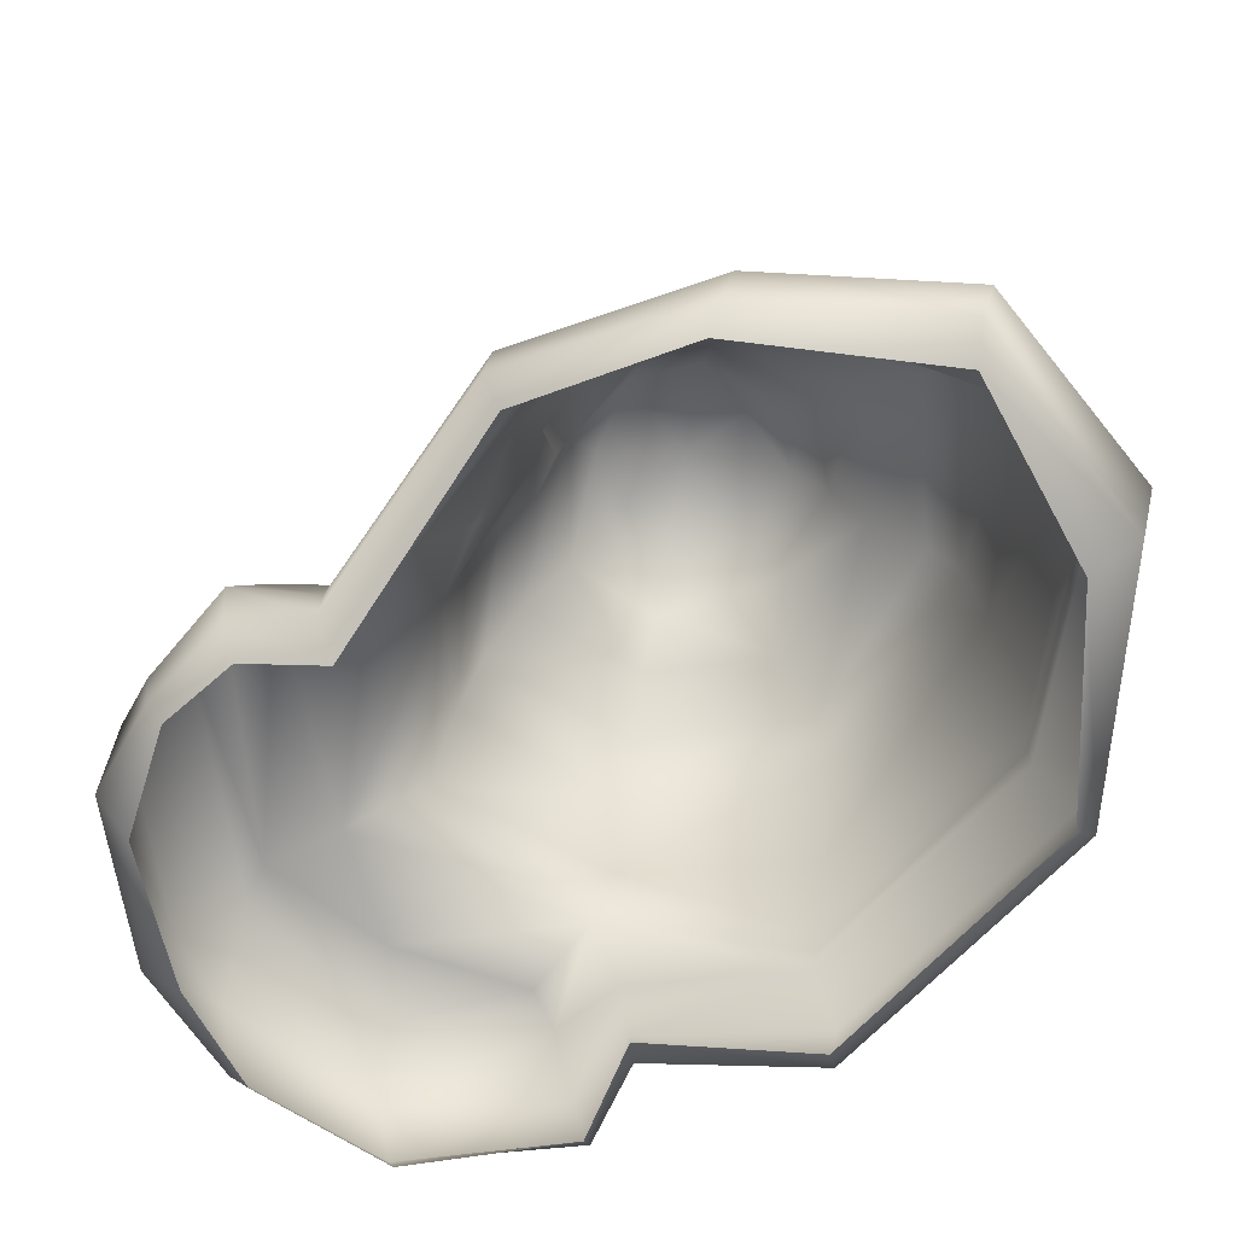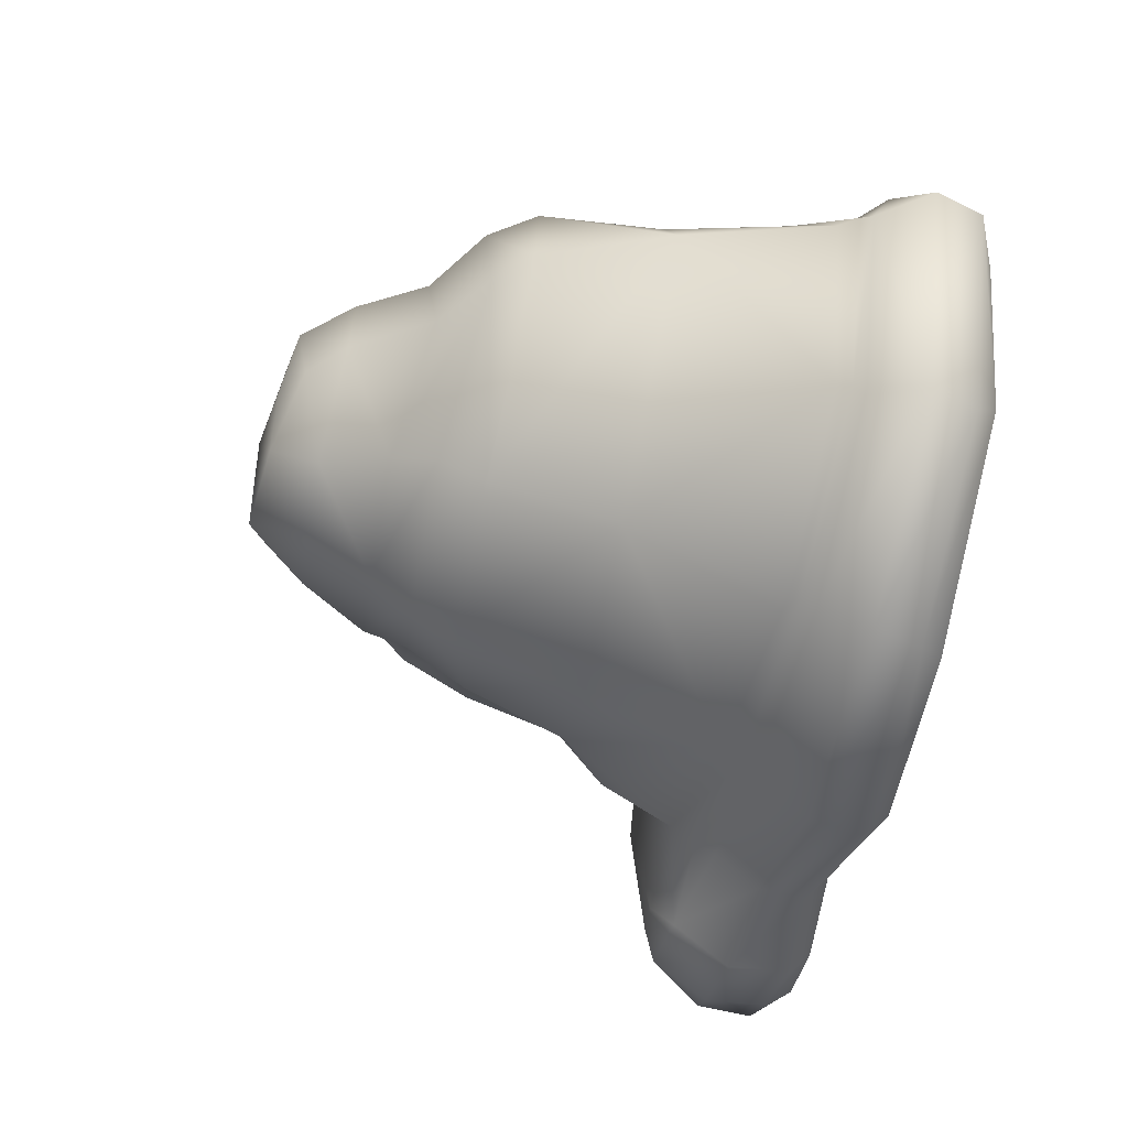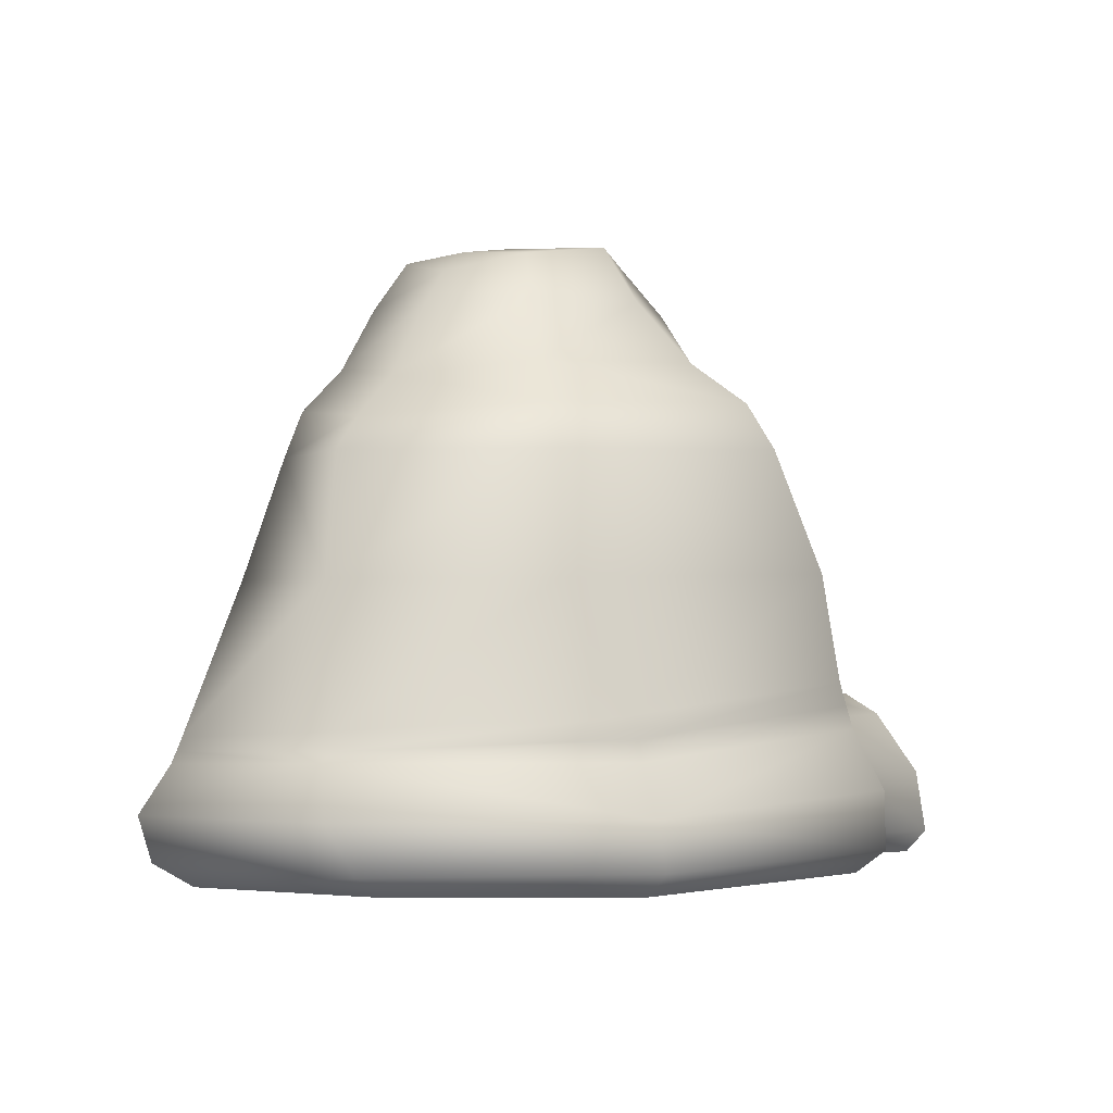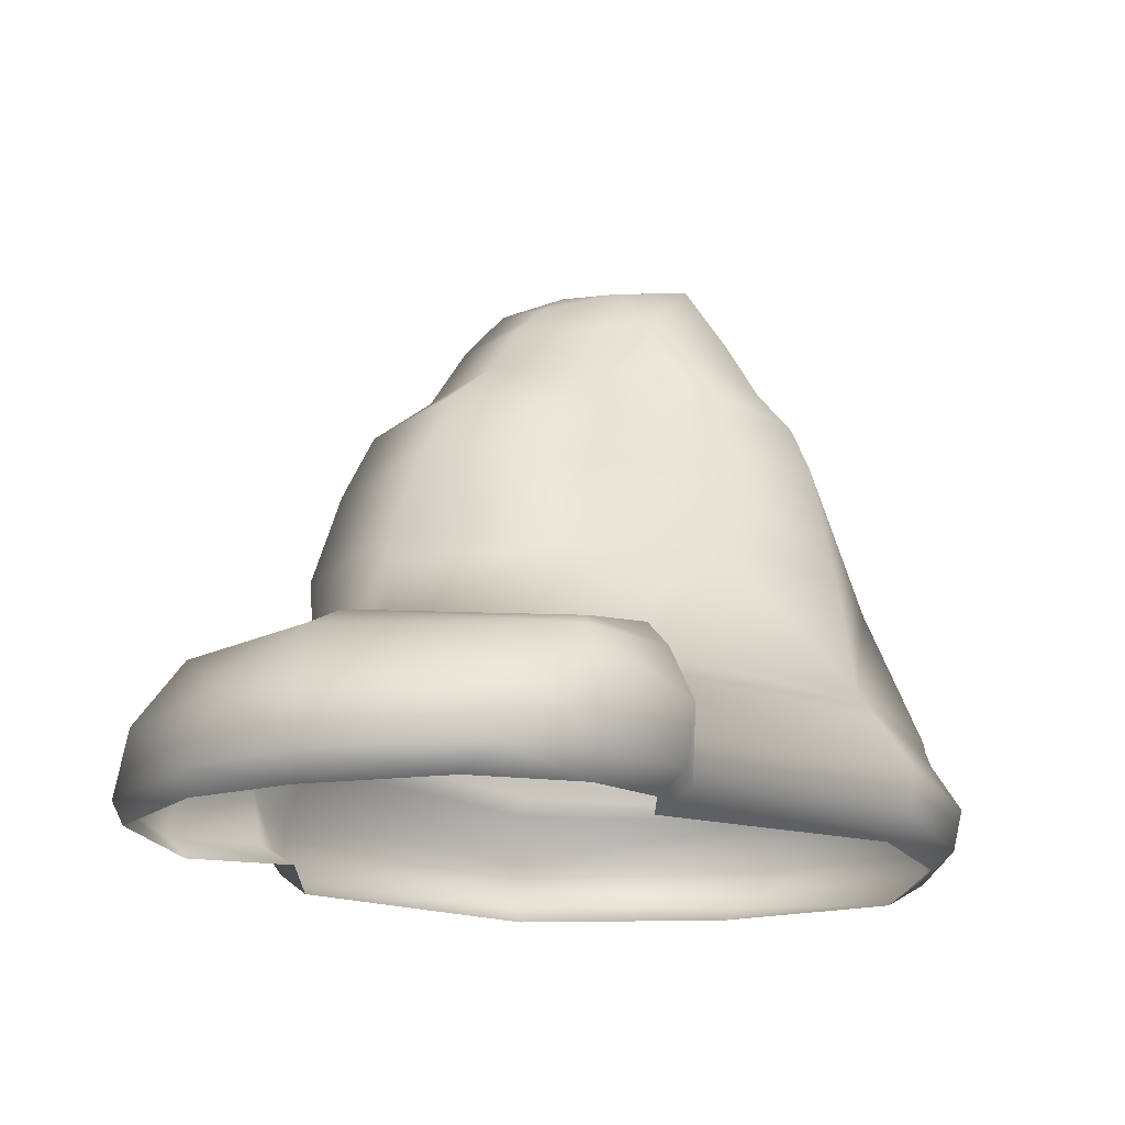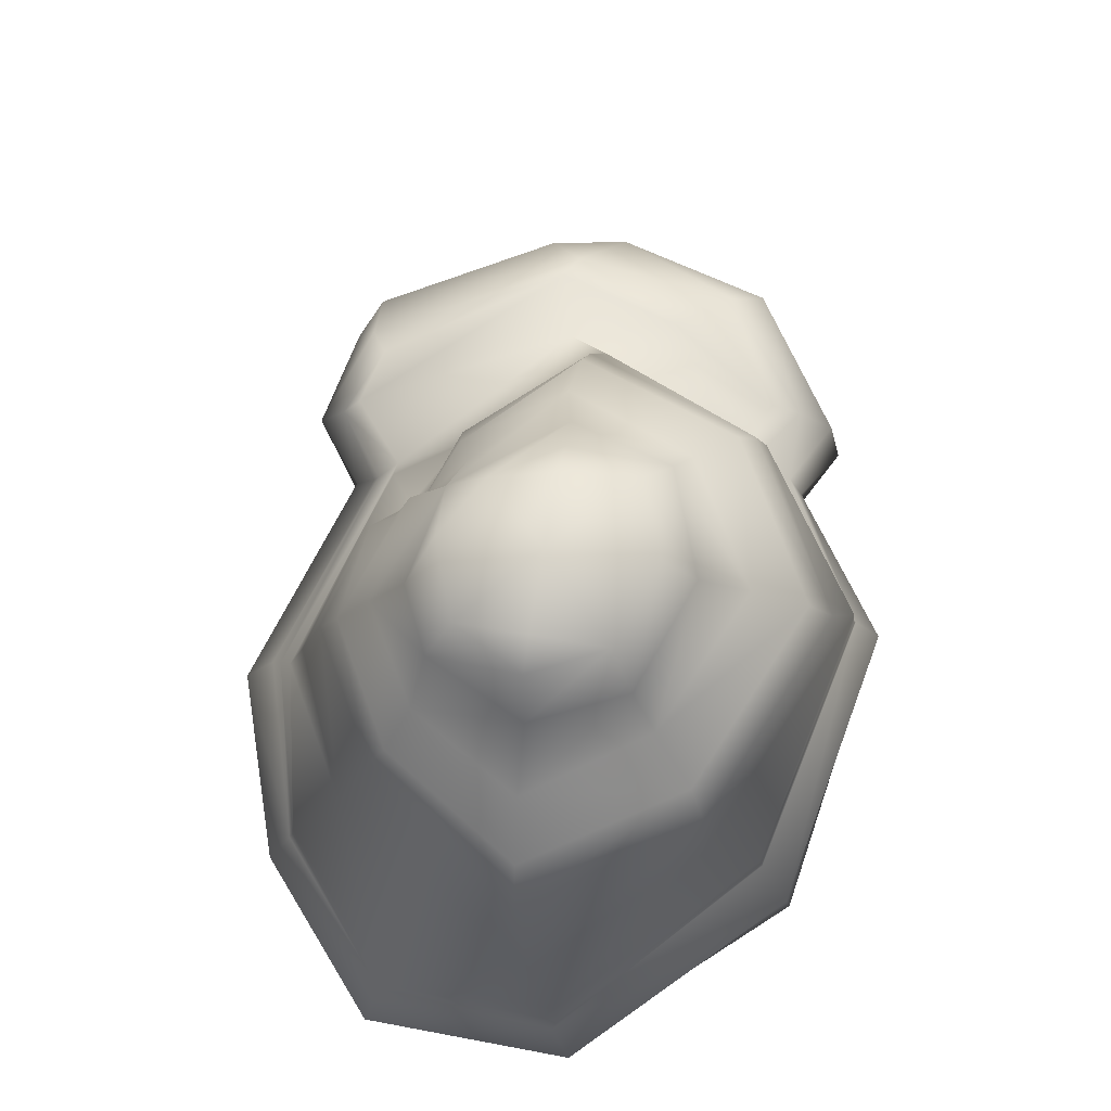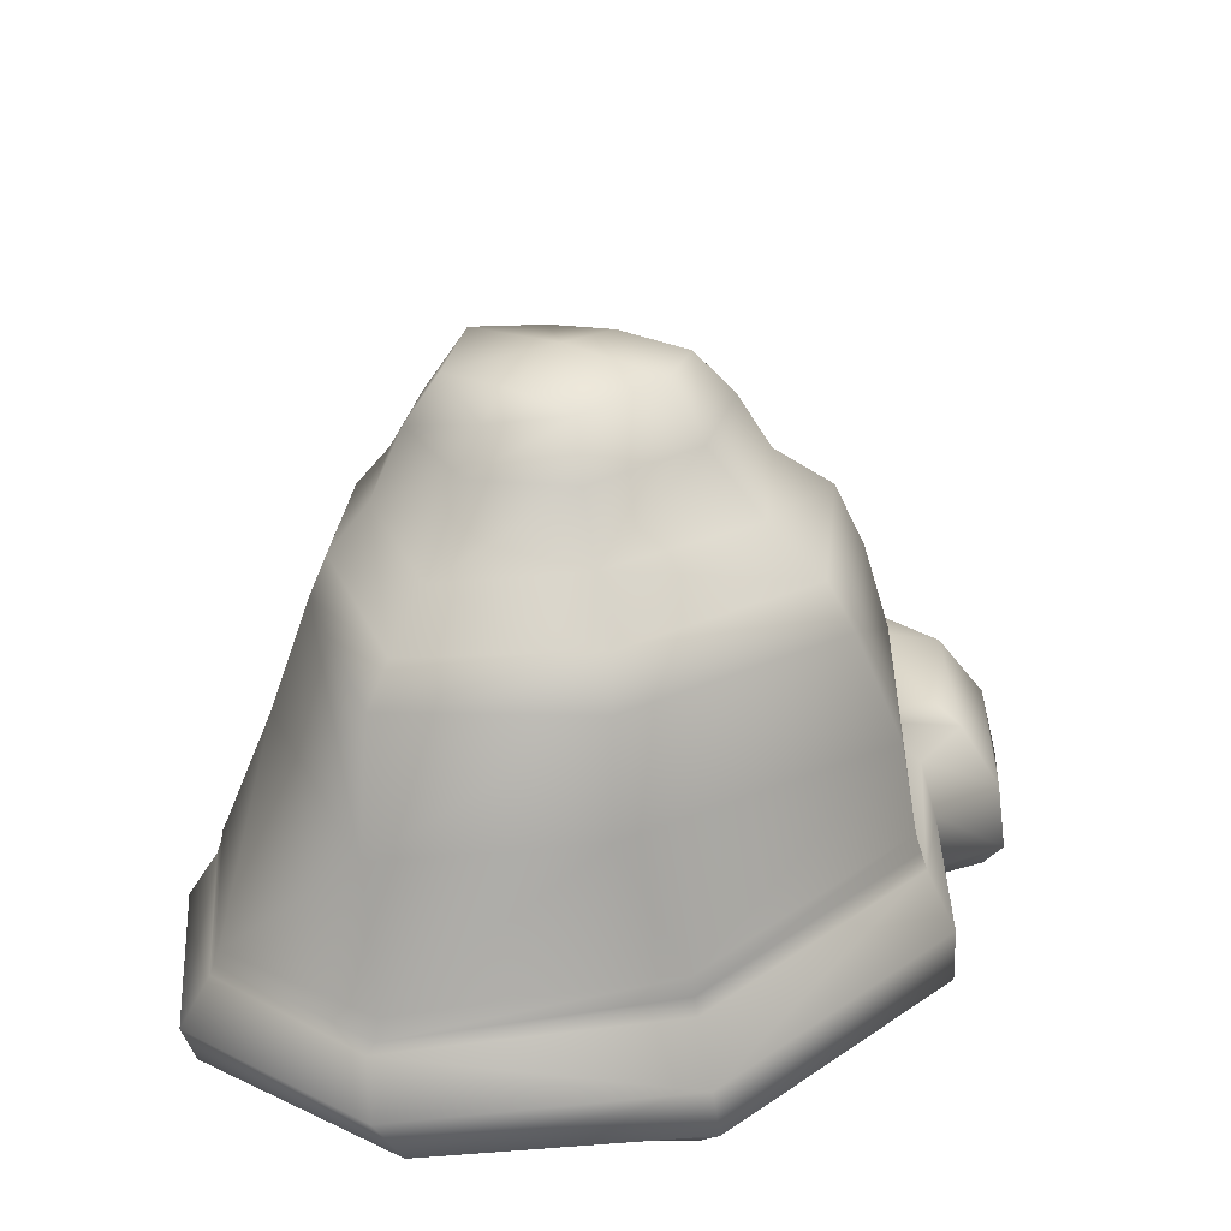
<metadata>
{"format":"obj","ext":"obj","renderer":"f3d","projection":"perspective","resolution":1024,"background":"white","views":[{"elev":-66.5,"azim":-179.5,"up":"+Y"},{"elev":-76.1,"azim":-101.6,"up":"+Z"},{"elev":-1.3,"azim":-92.3,"up":"+Y"},{"elev":-16.9,"azim":92.6,"up":"+Y"},{"elev":73.6,"azim":-117.8,"up":"+Y"},{"elev":29.4,"azim":-91.5,"up":"+Y"}]}
</metadata>
<code>
v  2.309 0.0015 5.566
v  3.353 0.0015 4.859
v  3.522 0.1907 4.874
v  2.362 0.1907 5.651
v  1.287 1.391 4.872
v  2.411 1.402 4.468
v  0.8216 1.461 4.311
v  0.5257 0.0012 4.486
v  0.8791 0.0015 5.347
v  0.8321 0.1906 5.509
v  0.5004 0.1906 4.787
v  3.174 1.169 1.3
v  3.132 1.368 1.463
v  3.486 1.327 1.899
v  3.758 1.196 1.913
v  4.33 0.1905 2.509
v  4.198 0.6949 2.197
v  3.947 0.7381 3.977
v  4.112 0.1906 3.962
v  0.5659 4.136 0.4935
v  0.6539 3.776 0.2176
v  -0.5158 3.789 0.0644
v  -0.3939 4.151 0.3853
v  -0.4623 3.406 -0.088
v  -2.091 3.38 0.4195
v  -1.825 3.662 0.574
v  -2.191 3.391 2.13
v  -1.956 3.773 2.114
v  -1.171 3.445 3.914
v  -1.073 3.822 3.701
v  0.5607 3.249 4.162
v  0.4733 3.821 3.899
v  1.929 3.196 3.269
v  1.728 3.764 3.072
v  0.9815 4.667 1.434
v  1.103 4.092 1.385
v  1.201 4.116 1.186
v  1.403 3.244 0.8551
v  0.7665 3.394 0.0766
v  1.215 3.763 1.029
v  -1.404 4.012 0.8217
v  -1.476 4.144 2.034
v  -1.213 4.675 1.943
v  -1.023 4.643 1.091
v  -0.189 4.68 0.6483
v  0.4036 4.673 0.7669
v  -0.7433 4.938 1.232
v  -0.1465 5.076 0.9234
v  -0.9013 5.074 1.912
v  -0.6553 4.709 2.832
v  -0.4925 5.174 2.572
v  0.2714 4.686 3.117
v  0.202 5.071 2.779
v  1.006 4.627 2.581
v  0.7597 4.91 2.39
v  0.7793 5.042 1.711
v  0.5068 5.148 1.117
v  -0.522 5.125 1.401
v  0.0101 5.232 1.809
v  0.5401 5.101 2.219
v  -0.4306 2.396 -0.4336
v  0.9331 2.391 -0.11
v  1.154 1.304 -0.2453
v  -0.2206 1.17 -0.9047
v  -1.066 2.437 4.314
v  -2.46 1.351 2.683
v  -0.9707 1.555 4.473
v  0.6681 2.434 4.401
v  1.972 2.388 1.979
v  2.735 1.524 3.504
v  2.417 1.35 1.505
v  2.127 1.992 1.357
v  1.646 2.388 0.8236
v  1.683 2.388 1.332
v  2.113 2.397 3.558
v  -0.2147 0.958 -0.9633
v  1.319 1.048 -0.3714
v  1.423 0.6173 -0.6432
v  -0.2191 0.5701 -1.212
v  -0.9047 1.172 4.588
v  -2.471 0.9921 2.736
v  -2.824 0.588 2.832
v  -1.042 0.6823 4.822
v  -0.9377 1.363 4.531
v  0.5945 1.206 4.724
v  1.245 1.163 -0.3154
v  2.444 1.144 1.302
v  1.806 3.186 1.95
v  1.557 3.757 1.824
v  1.276 4.117 1.782
v  3.34 1.437 3.762
v  -1.788 1.155 -0.7831
v  -2.753 1.249 0.4447
v  -2.46 2.382 0.3575
v  1.404 3.192 1.344
v  -2.285 2.393 2.126
v  0.4092 4.167 3.408
v  1.413 4.121 2.774
v  -0.8179 4.175 3.27
v  -2.884 1.015 0.3548
v  1.243 3.771 1.328
v  3.474 1.298 3.999
v  2.422 1.298 5.101
v  1.122 1.217 5.127
v  3.613 0.7588 4.607
v  3.981 0.6949 1.827
v  -1.002 0.1906 4.841
v  0.5321 0.7001 4.865
v  3.369 0.6808 1.109
v  2.494 0.974 1.264
v  2.466 0.7481 5.515
v  0.9825 0.7057 5.455
v  -0.9463 0.0012 4.604
v  3.8 0.0011 4.023
v  4.08 0.0011 2.781
v  3.779 0.0011 1.866
v  3.916 0.1905 1.803
v  3.246 0.0011 1.402
v  3.334 0.1905 1.185
v  2.56 0.0011 1.427
v  2.674 0.1905 1.133
v  1.355 0.0012 -0.4291
v  1.475 0.1905 -0.6259
v  -0.1236 0.1906 -1.119
v  -0.0302 0.0012 -0.9224
v  -1.816 0.0011 -0.6838
v  -1.847 0.1906 -1.005
v  -2.836 0.1906 2.896
v  -2.658 0.0013 2.77
v  -0.2271 1.079 -0.9225
v  -2.466 1.172 2.71
v  -2.844 1.099 0.4205
v  2.667 0.5785 1.136
v  -2.624 0.0012 0.8152
v  -3.03 0.1906 0.6074
v  -1.806 1.052 -0.8234
v  -1.966 0.5689 -1.099
v  -1.823 0.9557 -0.8607
v  -3.142 0.6002 0.3839
o Grass_free_High_Mountain_01
g Grass_free_High_Mountain_01
f 1 2 3 4
f 5 6 7
f 8 9 10 11
f 9 1 4 10
f 12 13 14 15
f 16 17 18 19
f 20 21 22 23
f 24 25 26 22
f 25 27 28 26
f 27 29 30 28
f 29 31 32 30
f 31 33 34 32
f 35 36 37
f 38 39 21 40
f 41 42 43 44
f 45 46 20 23
f 45 44 47 48
f 44 43 49 47
f 43 50 51 49
f 50 52 53 51
f 52 54 55 53
f 54 35 56 55
f 35 46 57 56
f 46 45 48 57
f 49 58 47
f 59 51 53 60
f 59 60 56 57
f 59 58 49 51
f 59 57 48 58
f 60 55 56
f 61 62 63 64
f 65 66 67
f 65 67 68
f 69 70 71 72
f 73 38 74
f 75 68 7 70
f 76 77 78 79
f 80 81 82 83
f 7 84 80 85
f 86 71 87
f 68 67 7
f 62 39 38 73
f 75 70 69
f 33 88 89 34
f 90 36 35
f 91 70 6
f 13 91 14
f 71 13 12 87
f 70 91 13 71
f 61 64 92
f 93 94 92
f 92 94 61
f 68 31 29 65
f 69 74 95 88
f 38 95 74
f 75 33 31 68
f 69 88 33 75
f 61 24 39 62
f 94 25 24 61
f 94 96 27 25
f 65 29 27 96
f 54 52 97 98
f 35 37 20 46
f 50 43 42 99
f 52 50 99 97
f 44 45 23 41
f 35 54 98 90
f 81 100 82
f 96 66 65
f 96 94 93 66
f 21 39 24 22
f 26 41 23 22
f 28 42 41 26
f 30 99 42 28
f 32 97 99 30
f 34 98 97 32
f 101 95 38 40
f 21 20 37 40
f 89 90 98 34
f 89 88 95 101
f 102 91 6 103
f 104 5 7 85
f 103 6 5 104
f 102 105 18
f 15 17 106
f 15 14 91 102
f 107 11 108
f 15 106 109 12
f 12 110 87
f 87 110 77 86
f 3 105 111 4
f 10 112 108 11
f 4 111 112 10
f 107 113 8 11
f 3 2 114 19
f 19 114 115 16
f 16 115 116 117
f 117 116 118 119
f 119 118 120 121
f 121 120 122 123
f 123 122 124
f 122 125 124
f 124 125 126 127
f 128 129 113 107
f 64 63 130
f 67 66 131 84
f 130 63 86
f 81 80 84 131
f 100 81 131 132
f 66 93 132 131
f 12 109 133 110
f 110 133 78 77
f 74 72 73
f 73 72 71 63
f 73 63 62
f 74 69 72
f 70 7 6
f 86 77 76 130
f 71 86 63
f 67 84 7
f 80 83 108 85
f 90 89 101 36
f 36 101 40 37
f 58 48 47
f 60 53 55
f 134 129 128 135
f 64 130 136 92
f 76 79 137 138
f 130 76 138 136
f 135 128 82 139
f 92 136 132 93
f 136 138 100 132
f 100 138 137 139
f 135 127 126 134
f 17 15 102 18
f 78 123 124 79
f 82 128 107 83
f 105 3 19 18
f 17 16 117 106
f 106 117 119 109
f 105 102 103 111
f 112 104 85 108
f 111 103 104 112
f 109 119 121 133
f 133 121 123 78
f 83 107 108
f 79 124 127 137
f 82 100 139
f 137 127 135 139

</code>
